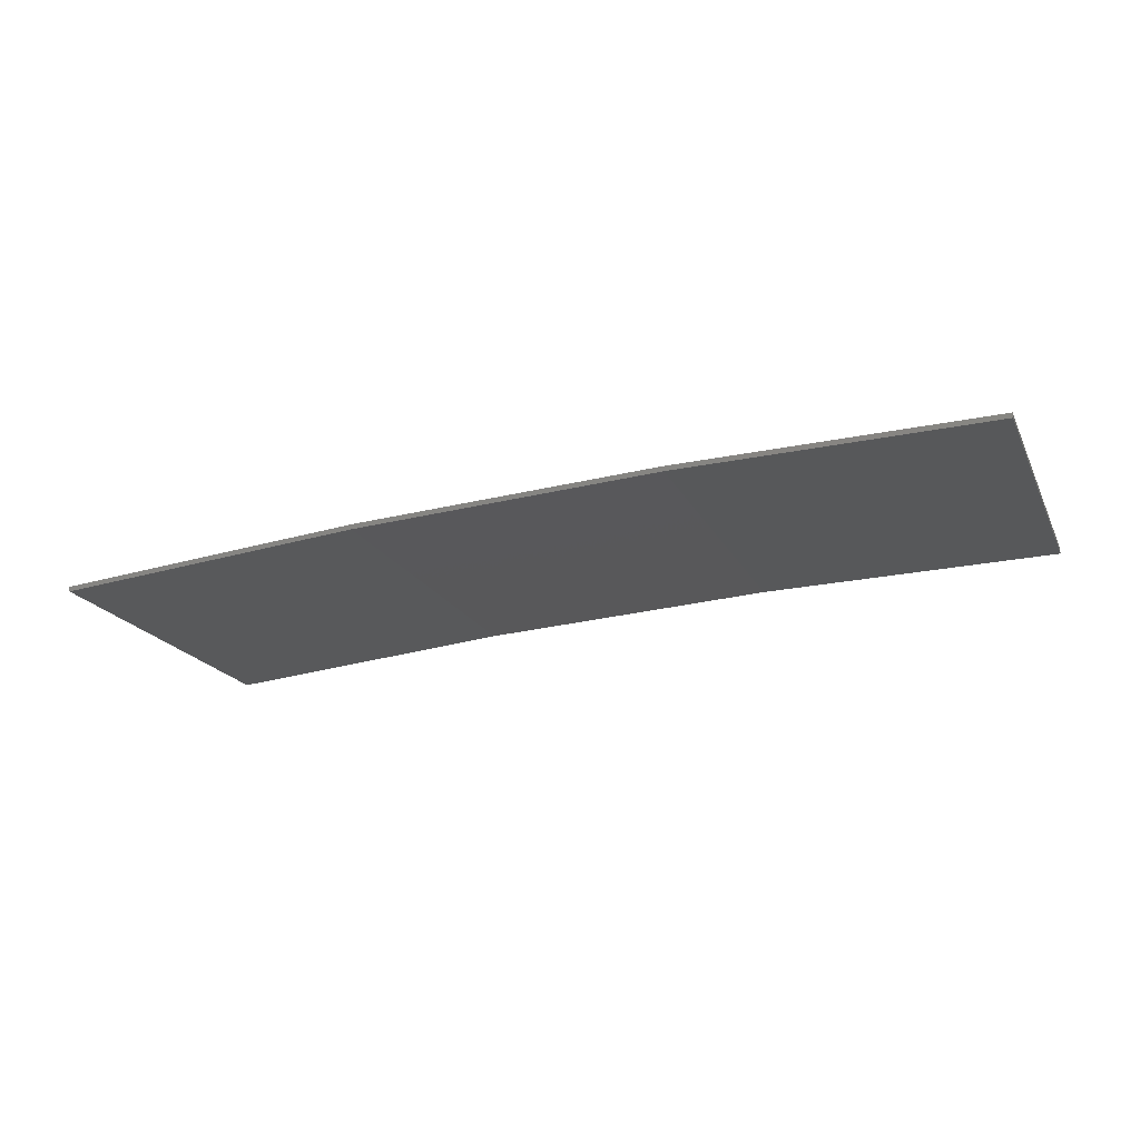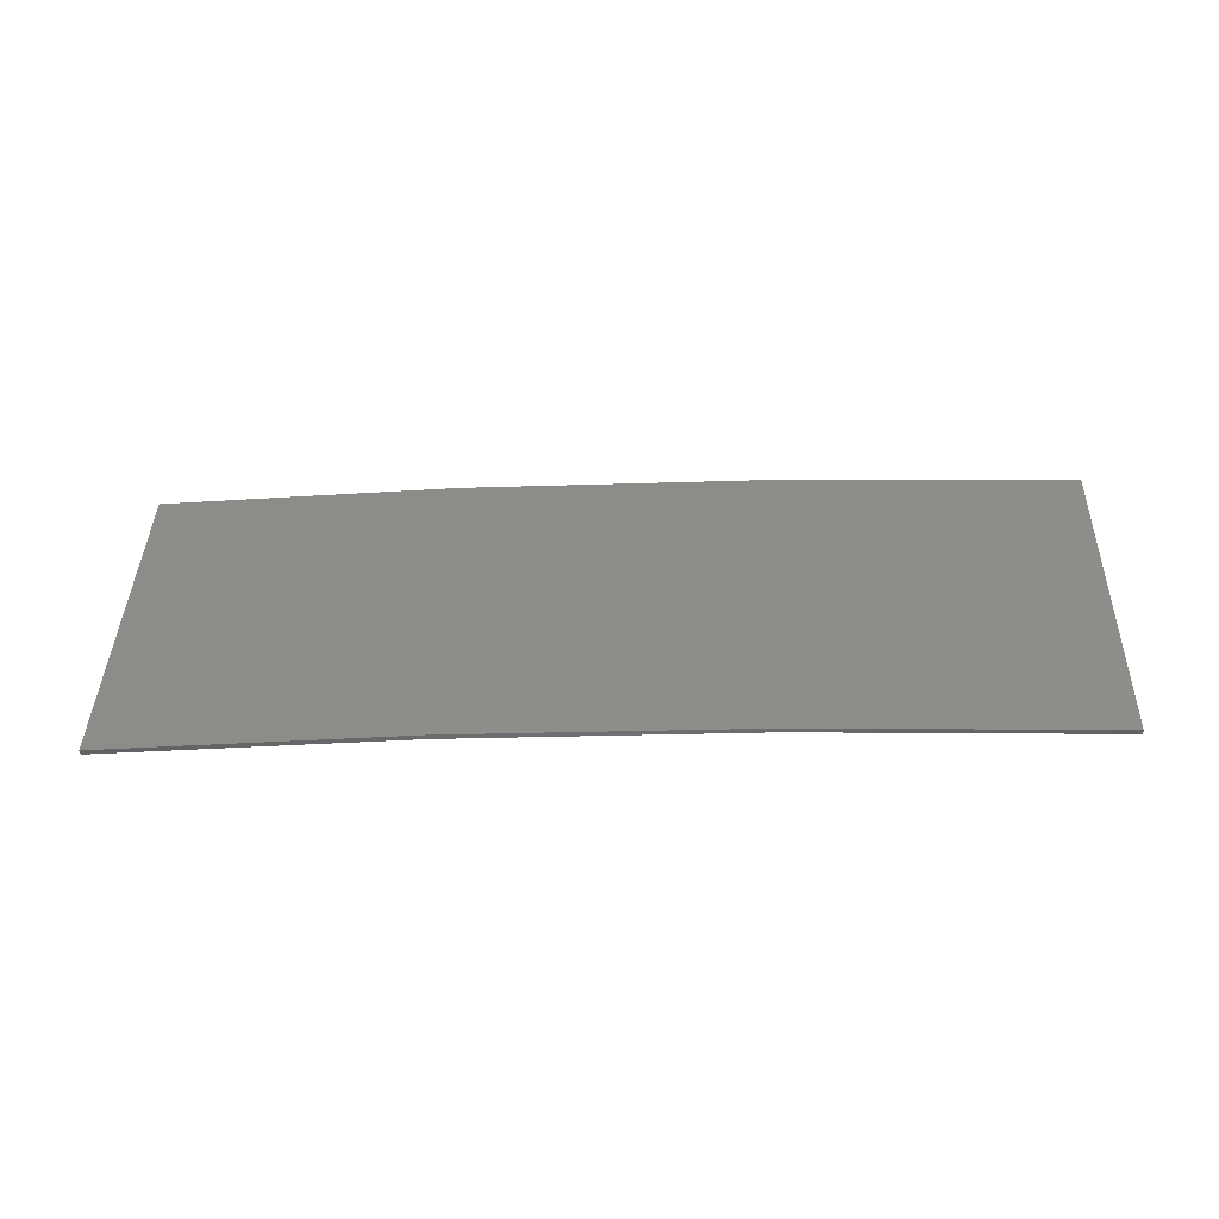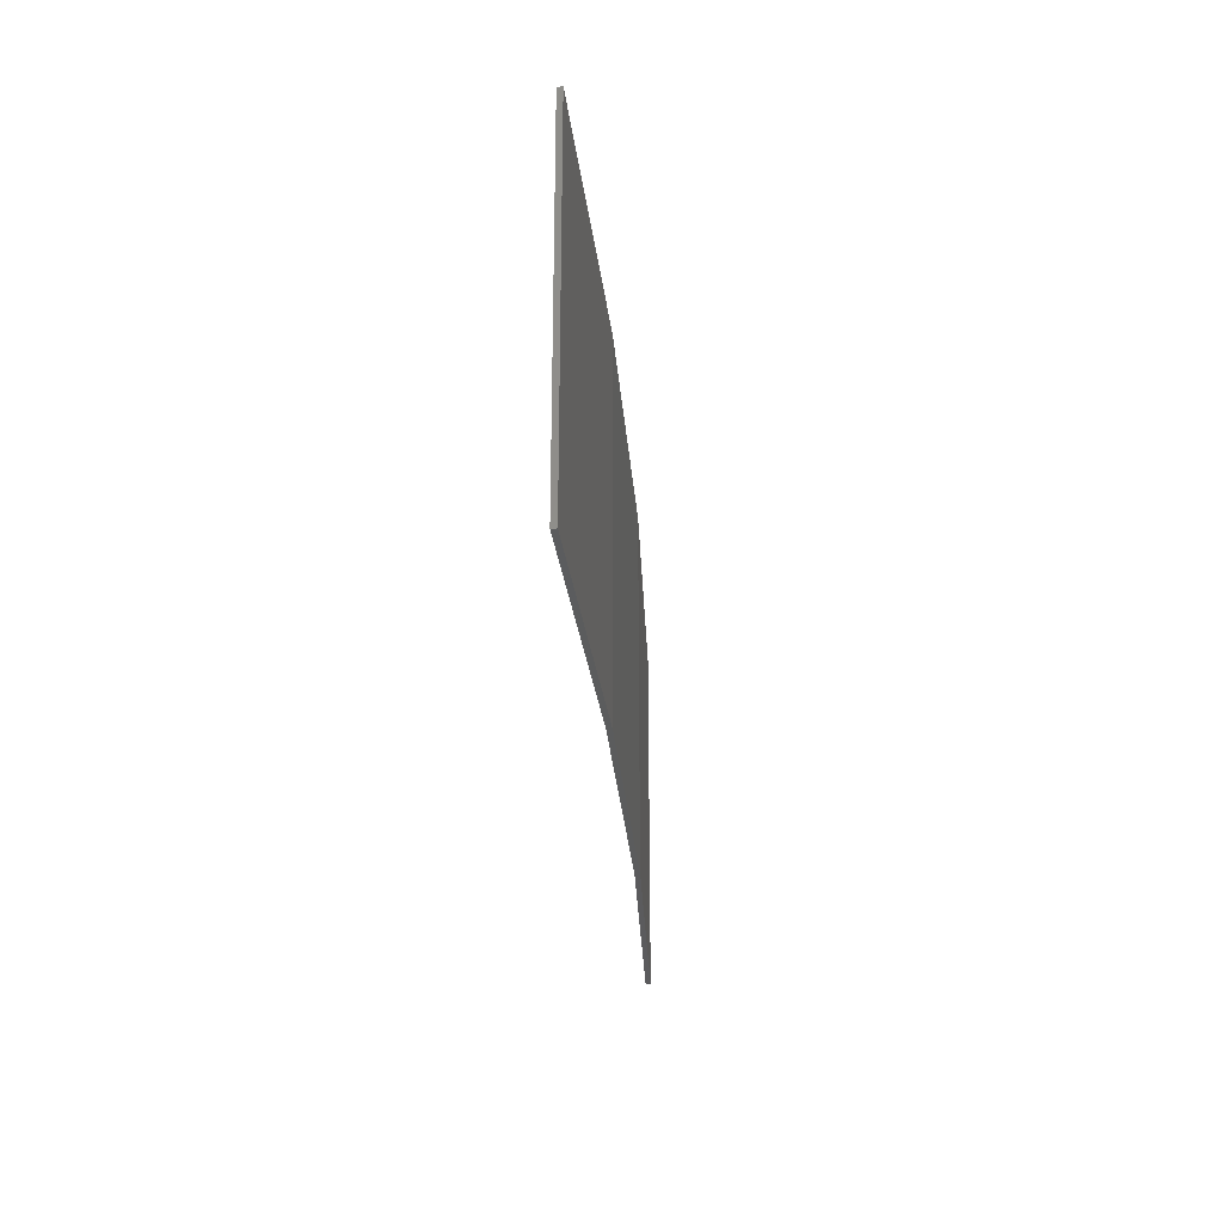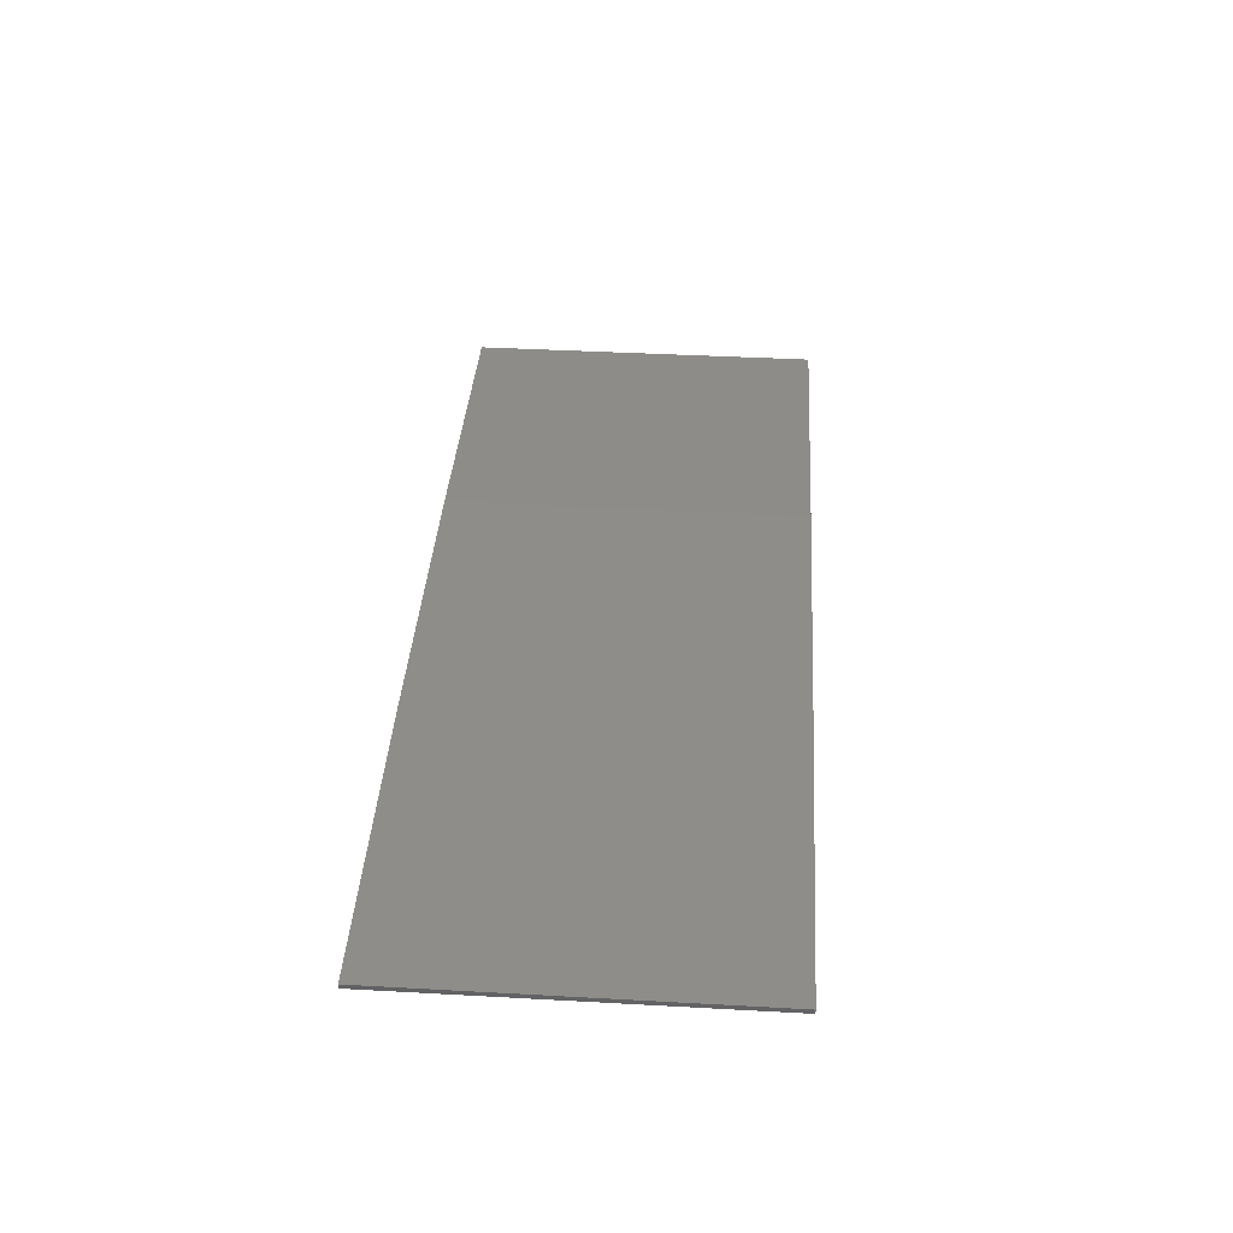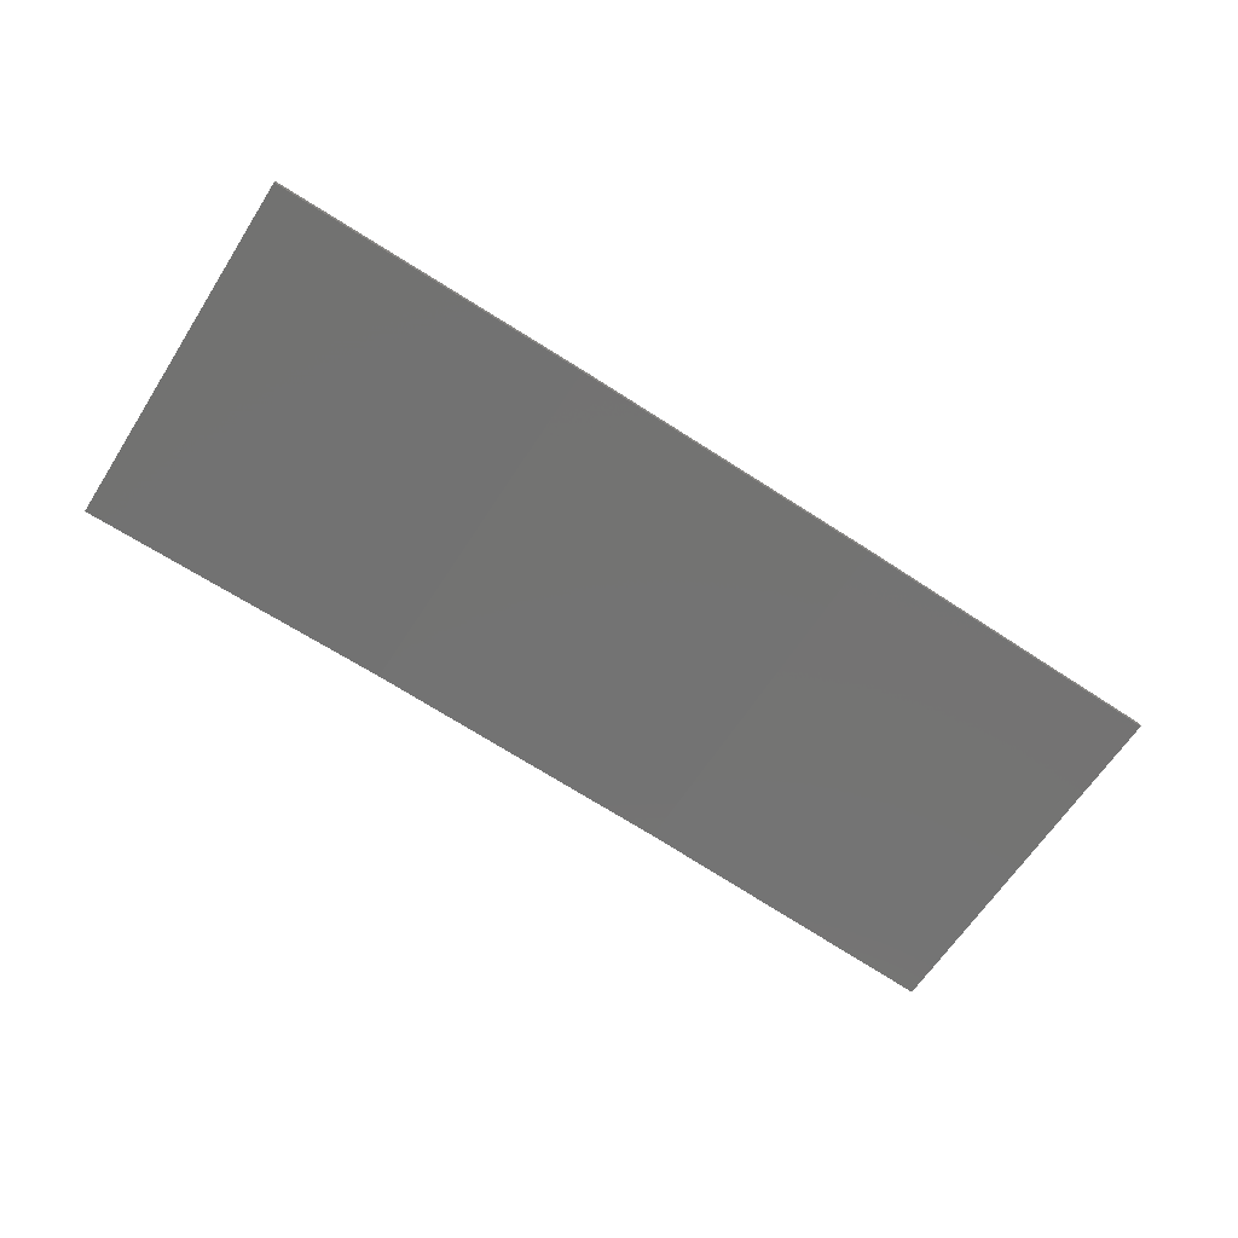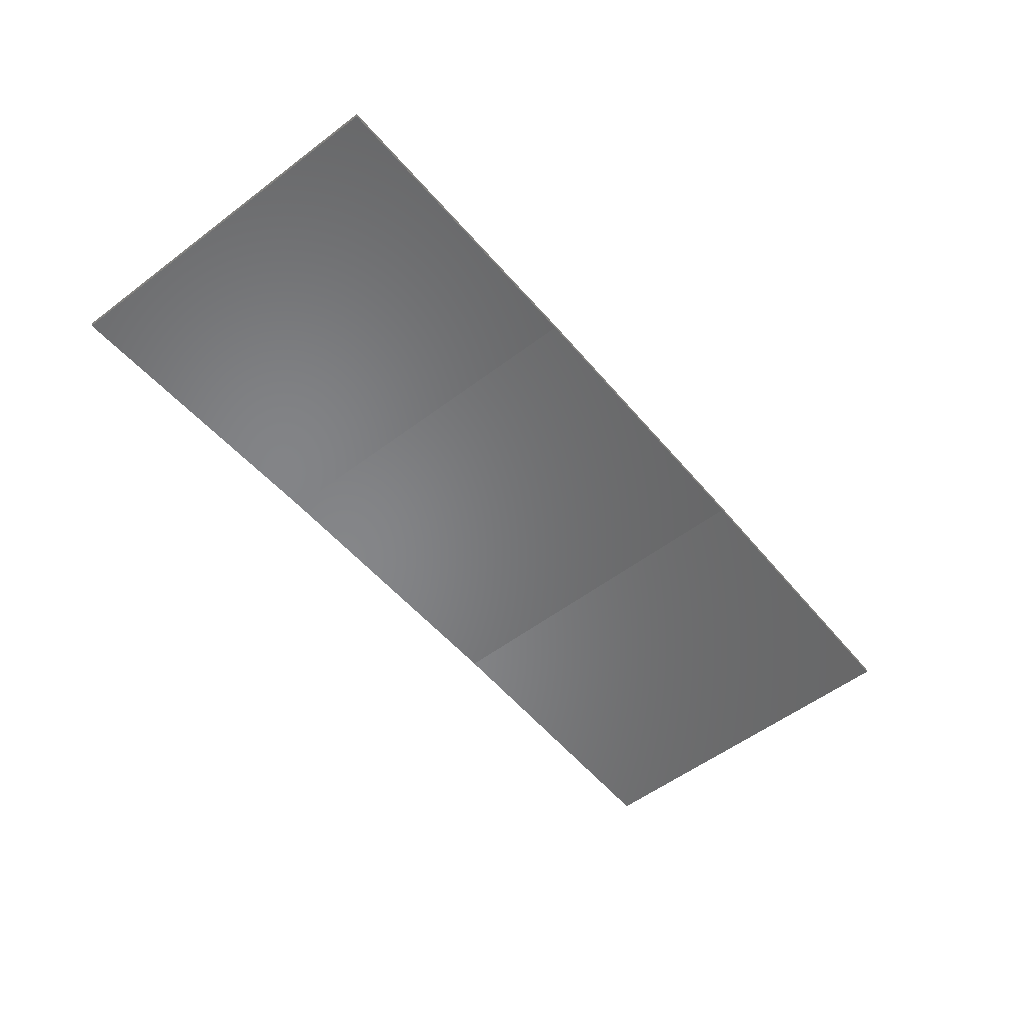
<metadata>
{"format":"stl","ext":"stl","renderer":"f3d","projection":"perspective","resolution":1024,"background":"white","views":[{"elev":-19.3,"azim":-160.2,"up":"+Y"},{"elev":40.0,"azim":-178.4,"up":"+Y"},{"elev":-27.4,"azim":91.5,"up":"+Z"},{"elev":41.5,"azim":-86.2,"up":"+Y"},{"elev":-63.7,"azim":-32.7,"up":"+Y"},{"elev":-55.3,"azim":128.5,"up":"+Y"}]}
</metadata>
<code>
# stl→obj: 16 verts, 28 faces
v 3.643 4.292 237.2
v 0.5779 4.351 237.2
v 0.5779 4.351 240.8
v 3.643 4.292 240.8
v 6.704 4.13 237.2
v 6.704 4.13 240.8
v 9.758 3.863 237.2
v 9.758 3.863 240.8
v 9.753 3.814 237.2
v 9.753 3.814 240.8
v 0.5778 4.301 240.8
v 3.641 4.242 237.2
v 3.641 4.242 240.8
v 0.5778 4.301 237.2
v 6.701 4.08 237.2
v 6.701 4.08 240.8
f 1 2 3
f 1 3 4
f 5 4 6
f 5 1 4
f 7 6 8
f 7 5 6
f 9 7 8
f 9 8 10
f 11 12 13
f 14 12 11
f 13 15 16
f 16 15 10
f 12 15 13
f 15 9 10
f 2 14 11
f 2 11 3
f 9 15 7
f 15 5 7
f 15 12 5
f 12 1 5
f 14 2 12
f 12 2 1
f 16 10 8
f 6 16 8
f 13 16 6
f 4 13 6
f 3 11 13
f 3 13 4

</code>
